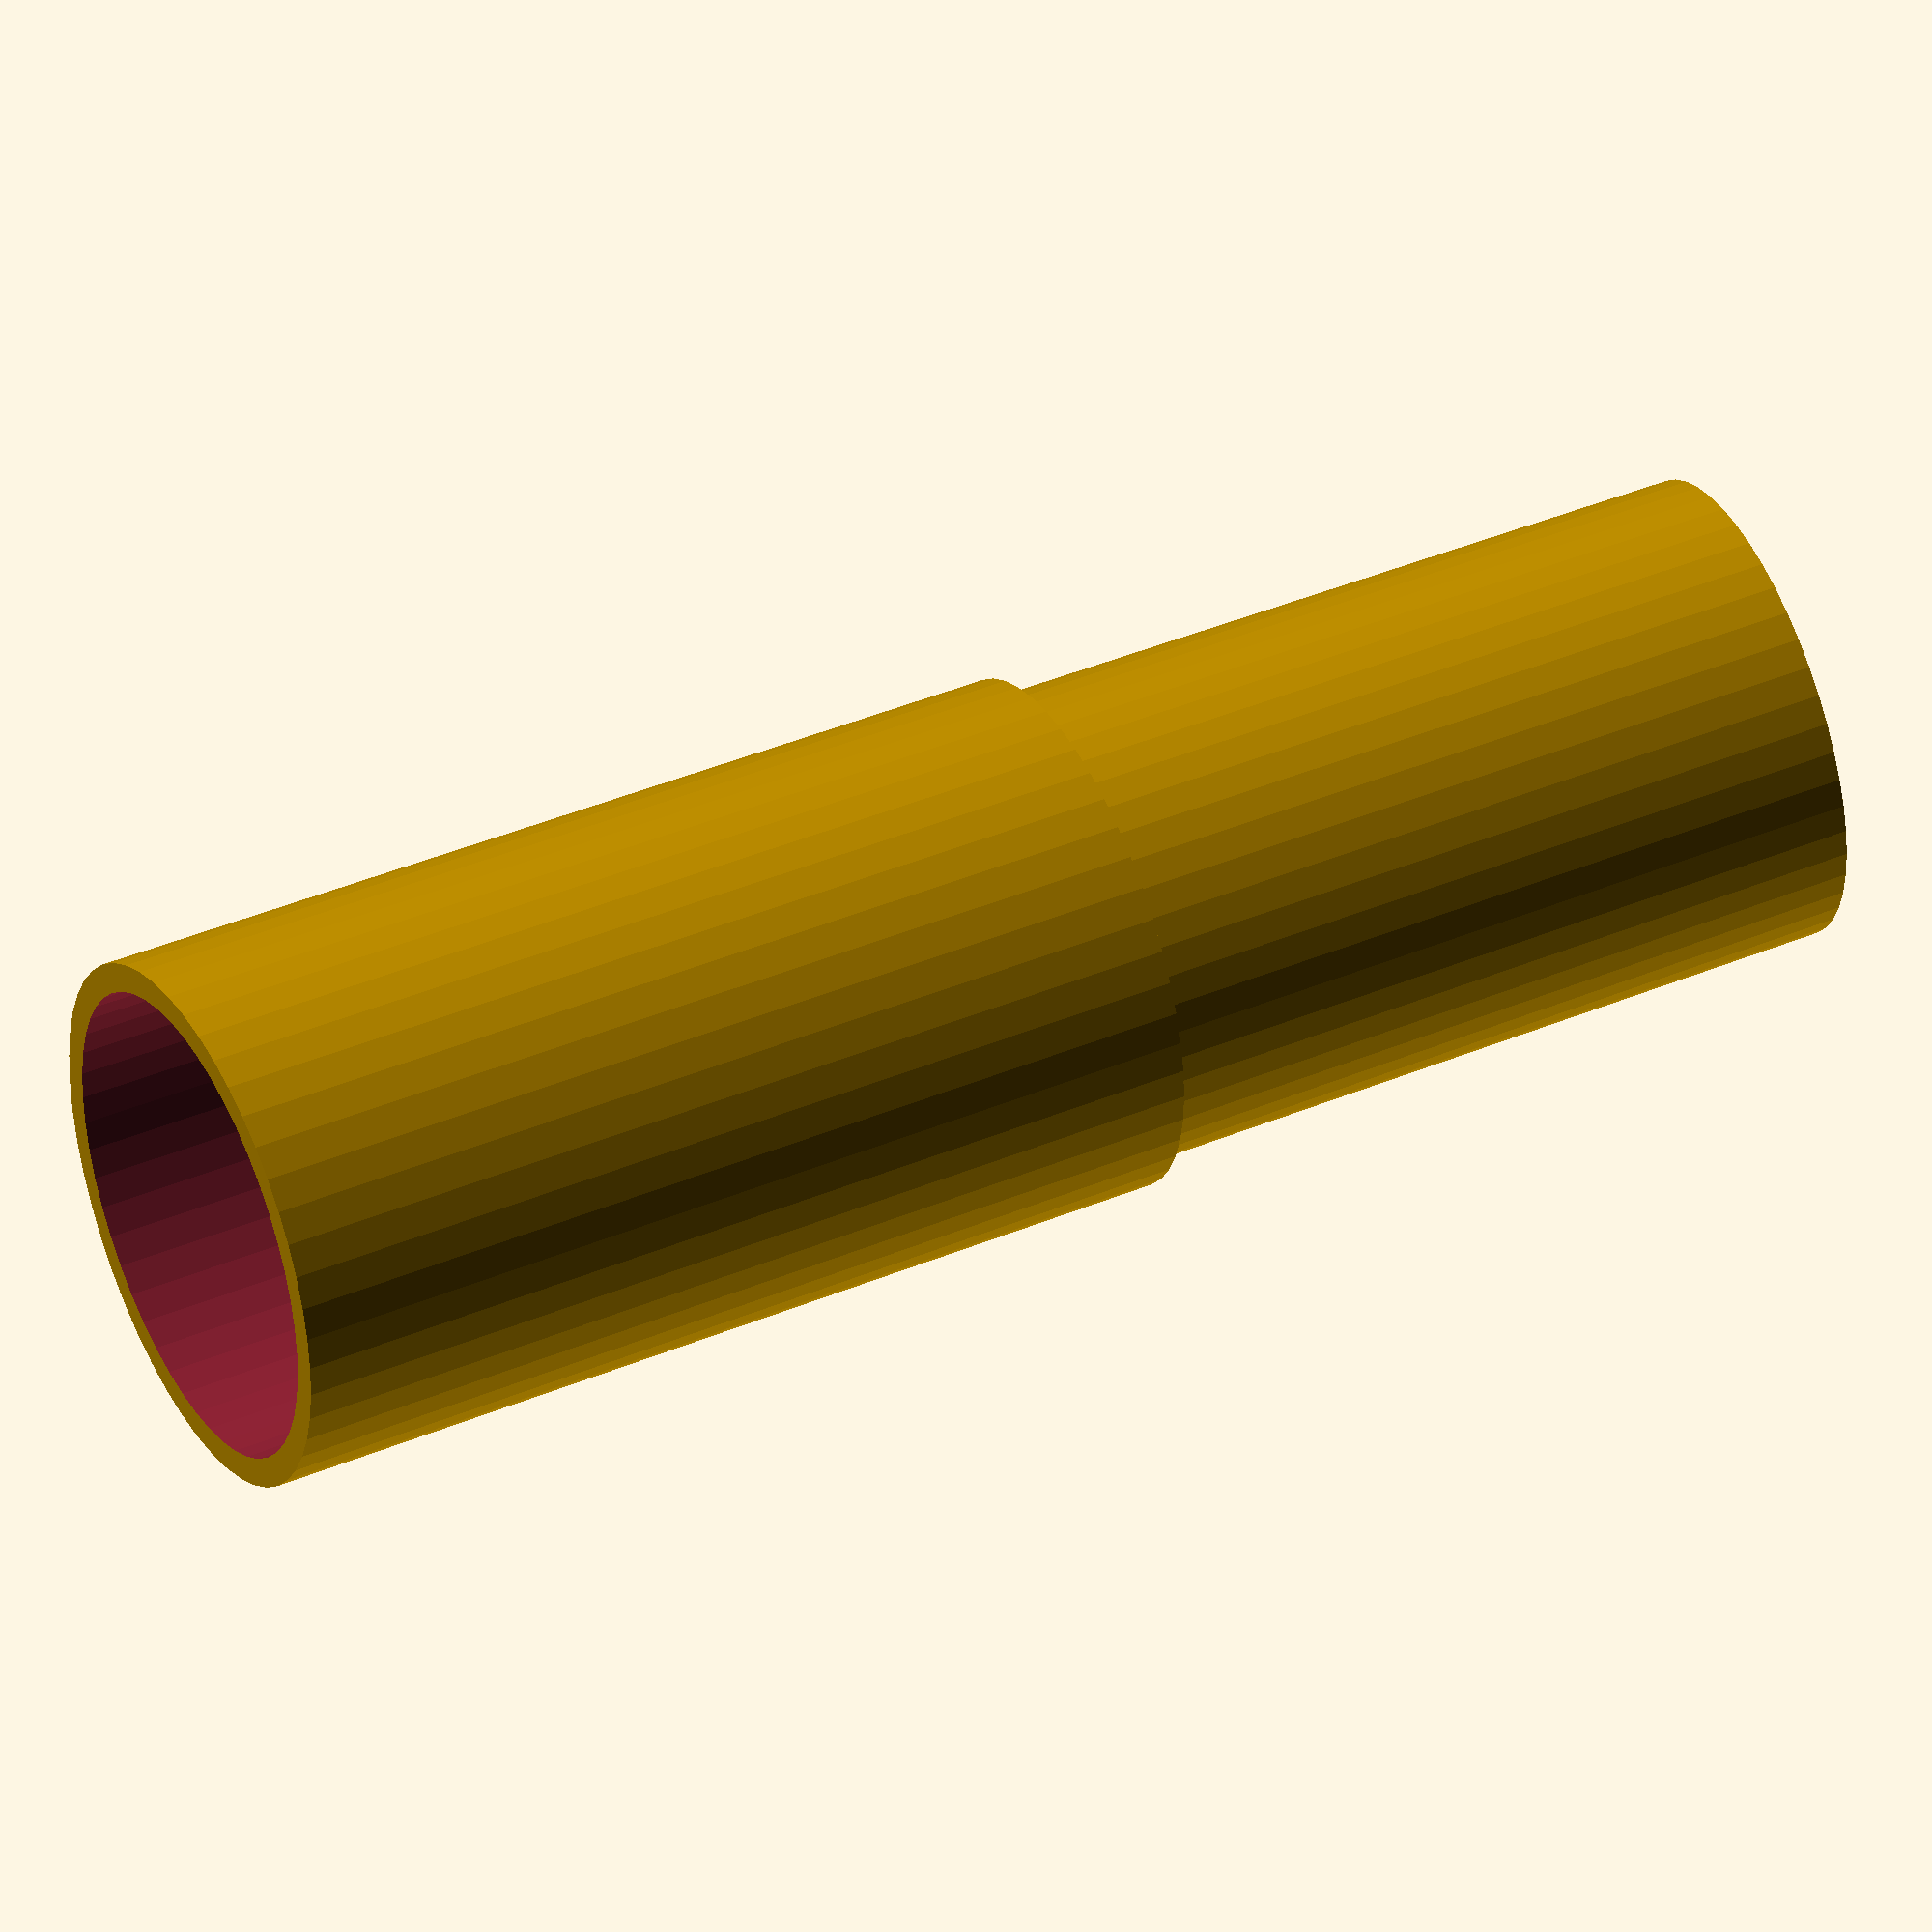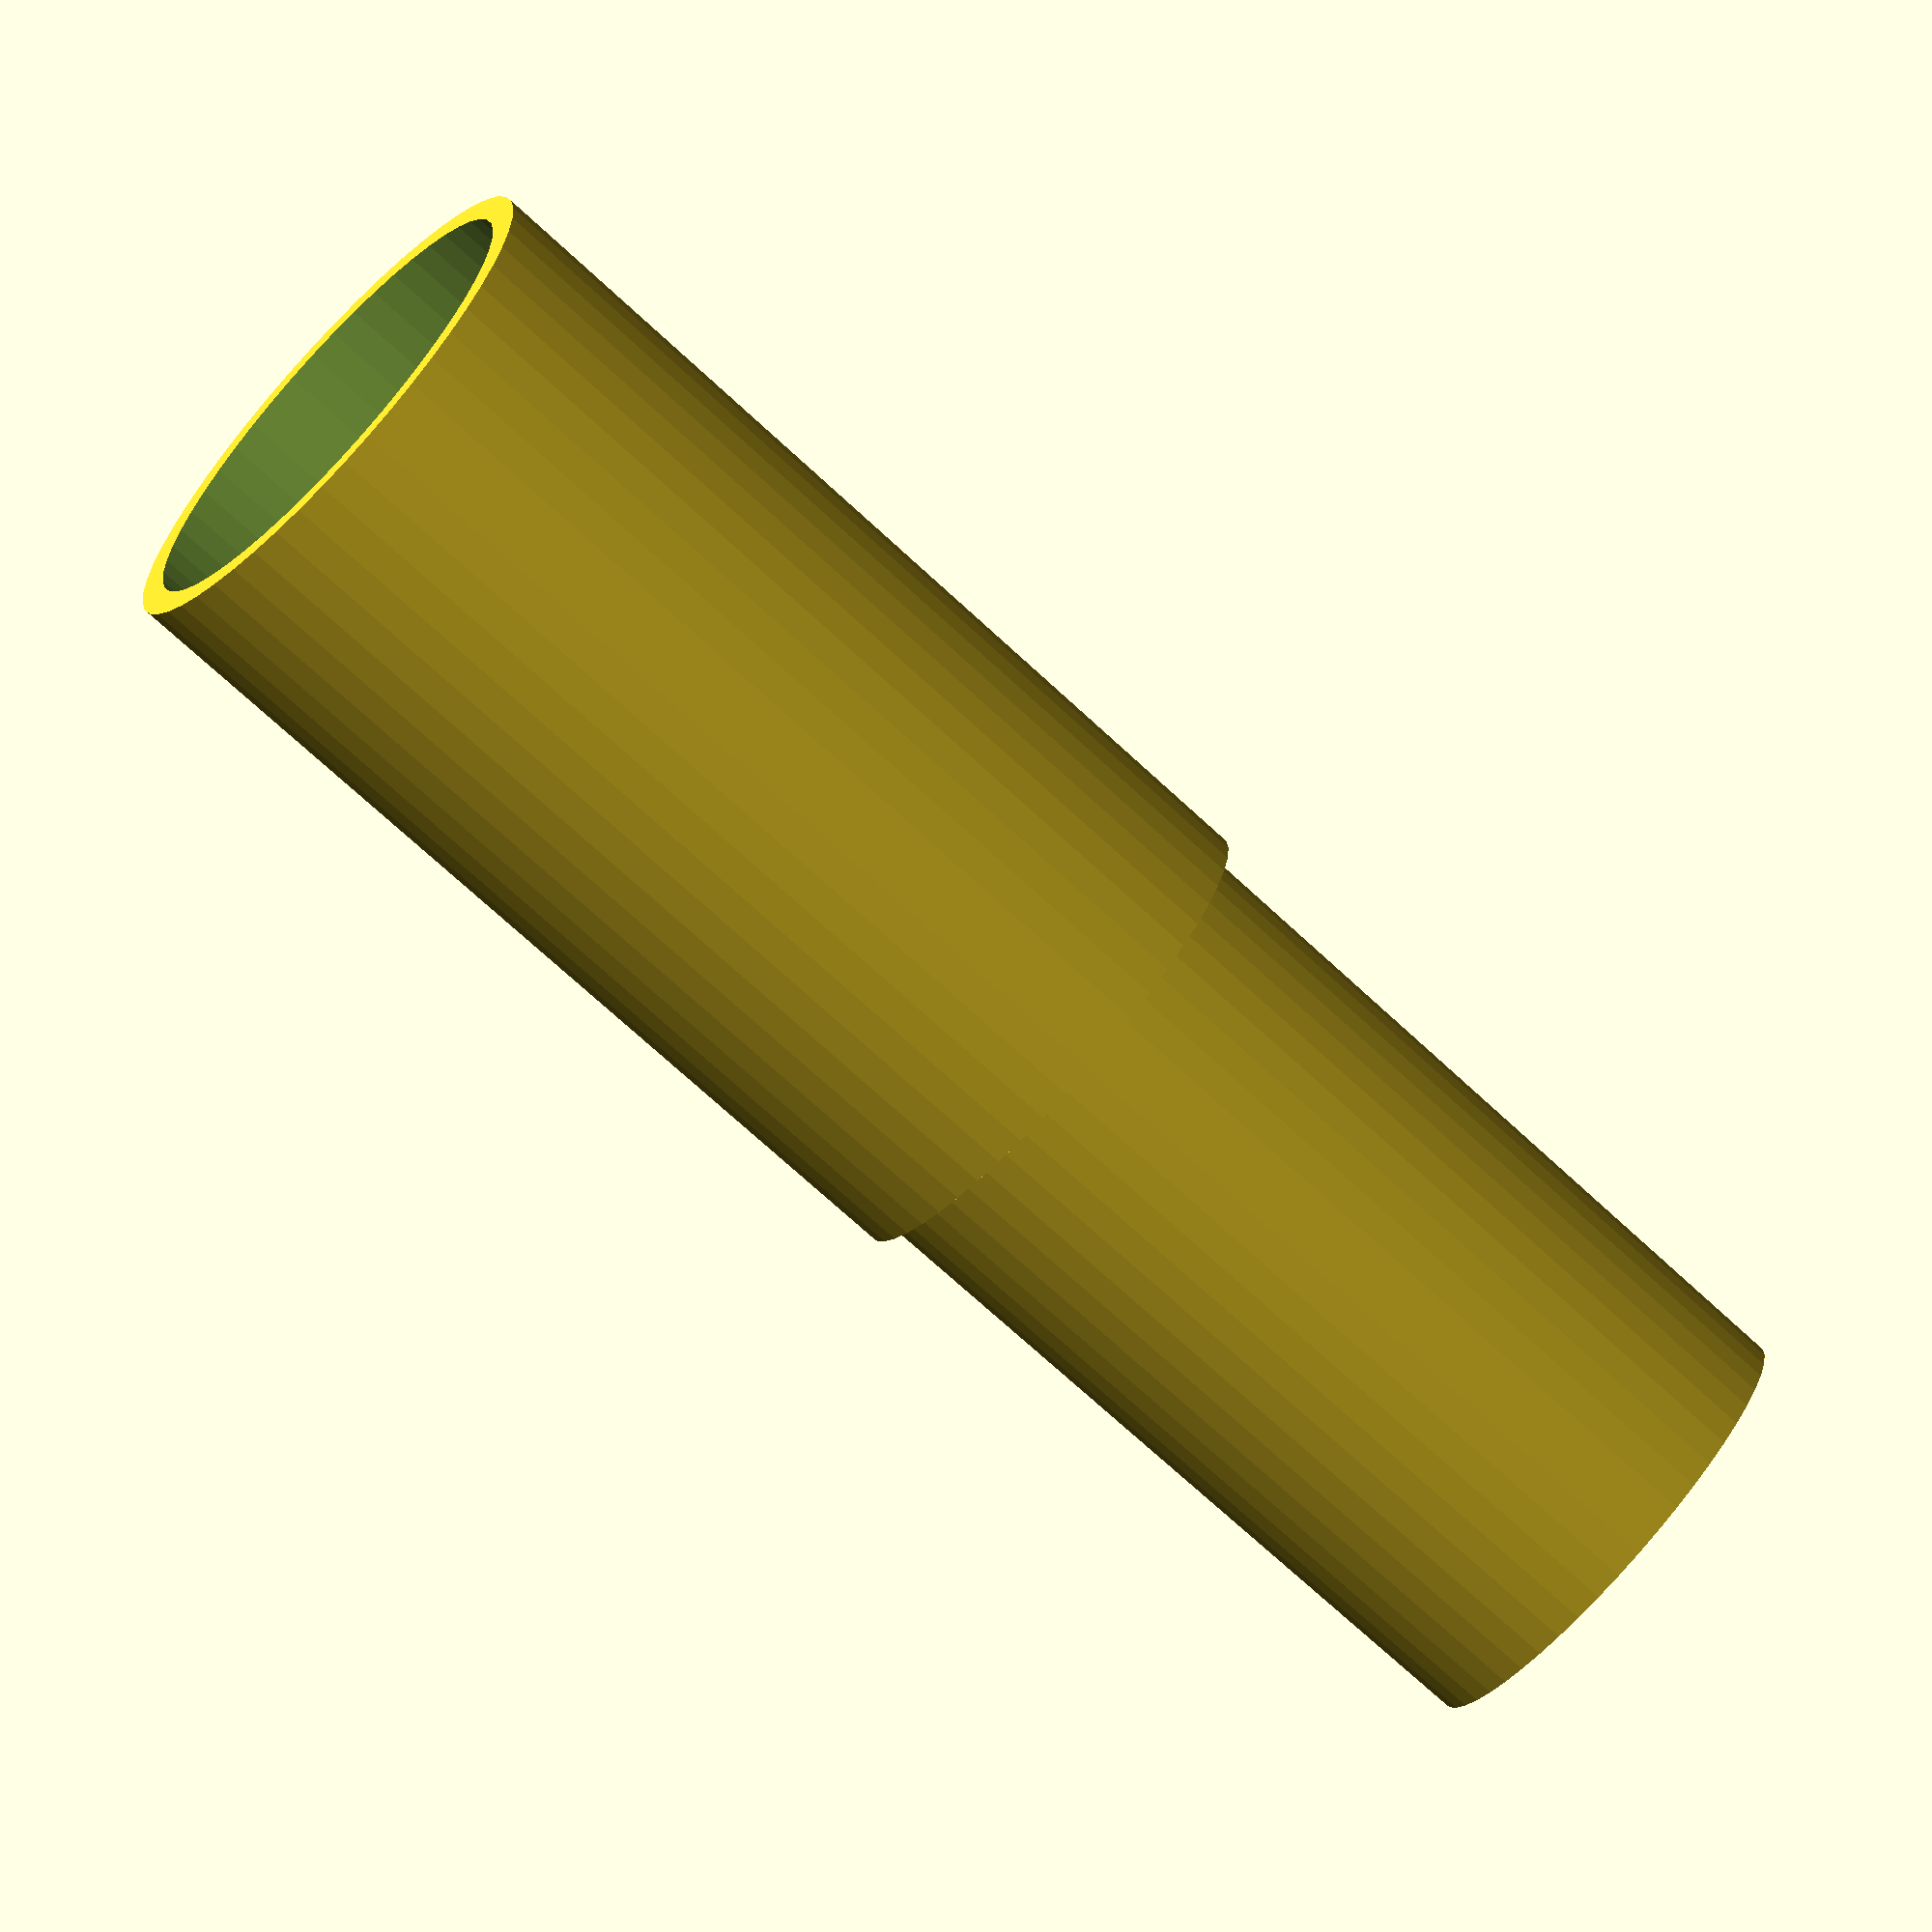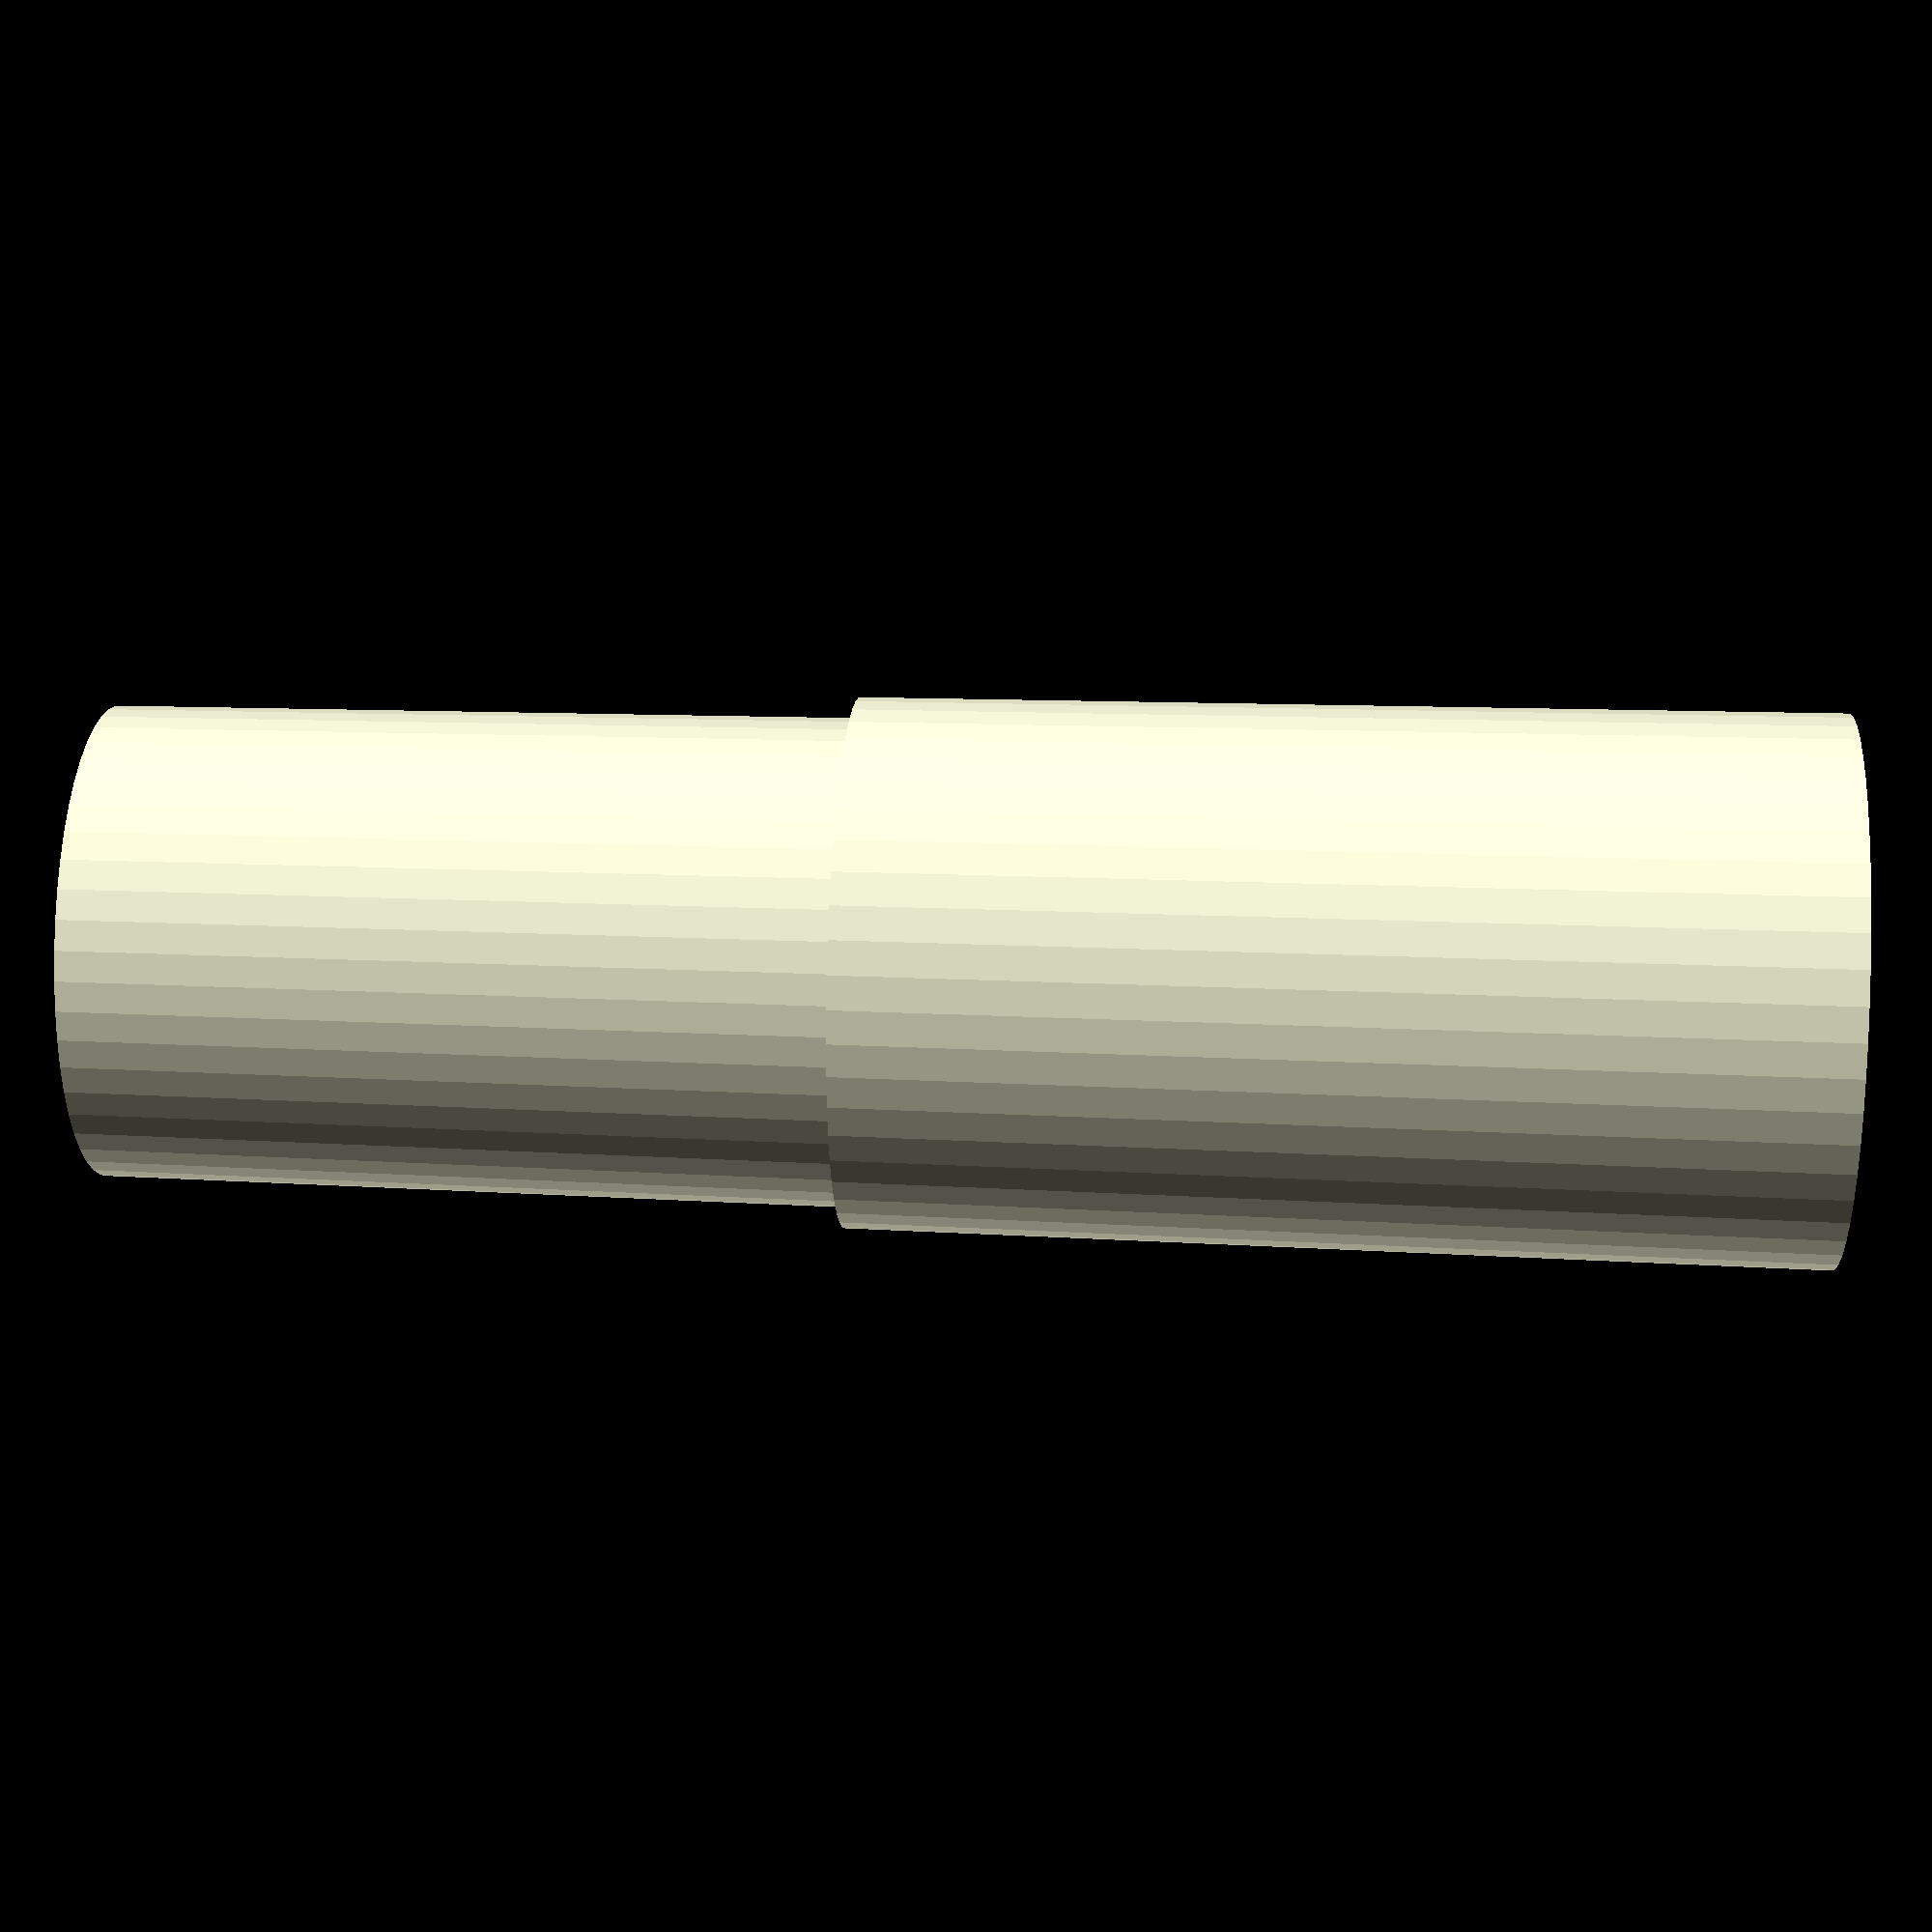
<openscad>
// Extend vaacum

// TODO: Print using 0.2 layer, perhaps > 20% infill. 

// The inner is the part that goes into the long tube of the vacuum cleaner
inner_radius = 32.3 / 2.0;
inner_length = 50.0;

// The outer is the part that holds the handle of the vacuum 
outer_radius = 32.0 / 2.0;
outer_length = 50.0;

// Fudge means that it gets slightly thicker 
fudge = 0.3;

// Thickness of the parts edges.
thickness = 2.0;

// Overlap between the two parts.
overlap = 15.0;

// Not really used, actually
pad = 0.1;

// Make it round
$fn = 50;

// Stuff that goes inner
module inner() {
    translate([0,0,-inner_length]) {
        difference () {
            cylinder( h = inner_length + overlap, r1 = inner_radius - fudge, r2 = inner_radius + fudge);
            translate( [0,0,-pad] ) {
                cylinder( h = inner_length + overlap + 2 * pad, r1 = inner_radius - fudge - thickness, r2 = inner_radius + fudge - thickness );
            }
        }
    }
}

// And outer
module outer() {
    difference () {
        cylinder( h = outer_length + overlap, r1 = outer_radius + thickness - fudge, r2 = outer_radius + thickness + fudge);
        translate( [0,0,-pad] ) {
            cylinder( h = outer_length + overlap + 2 * pad, r1 = outer_radius - fudge, r2 = outer_radius + fudge);
        }
    }
}

// And both
inner();
outer();
</openscad>
<views>
elev=317.0 azim=209.2 roll=63.9 proj=o view=wireframe
elev=254.2 azim=271.9 roll=132.4 proj=o view=solid
elev=157.8 azim=163.5 roll=265.5 proj=p view=solid
</views>
